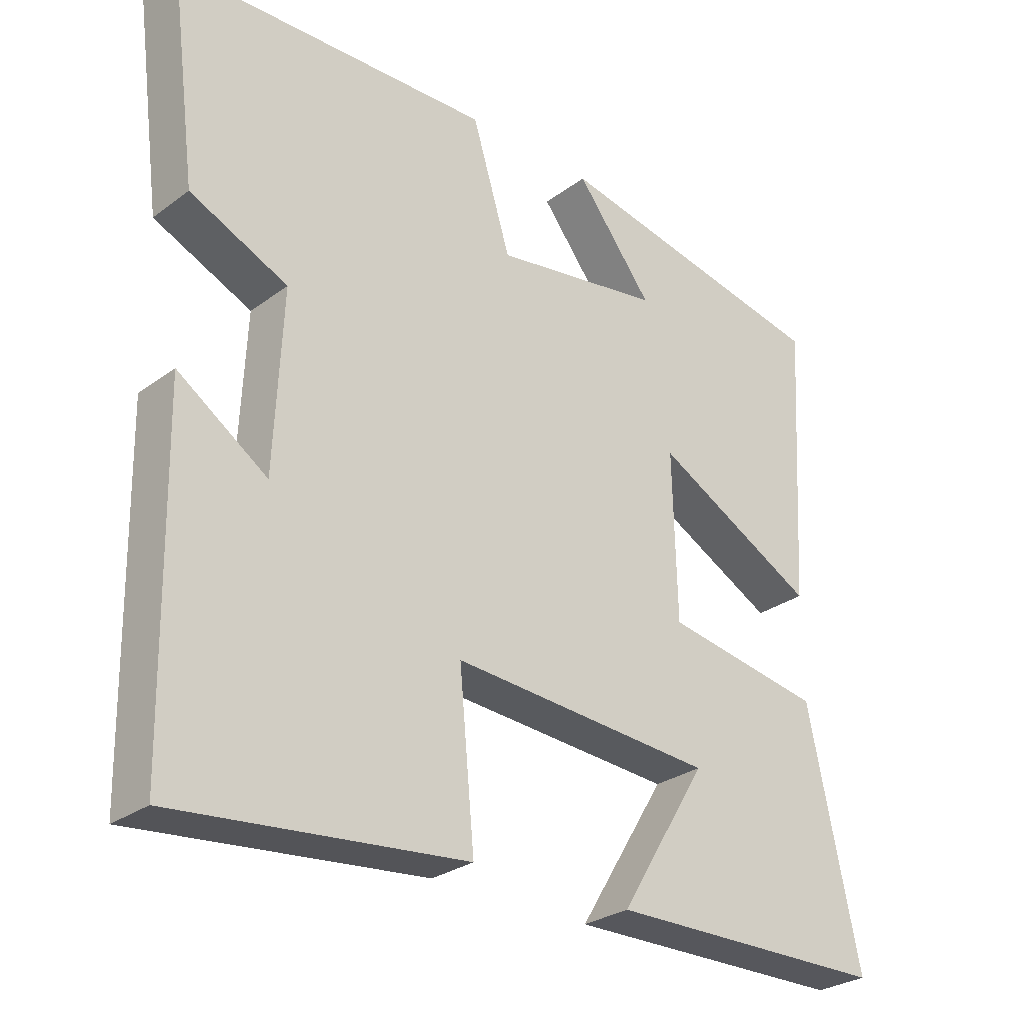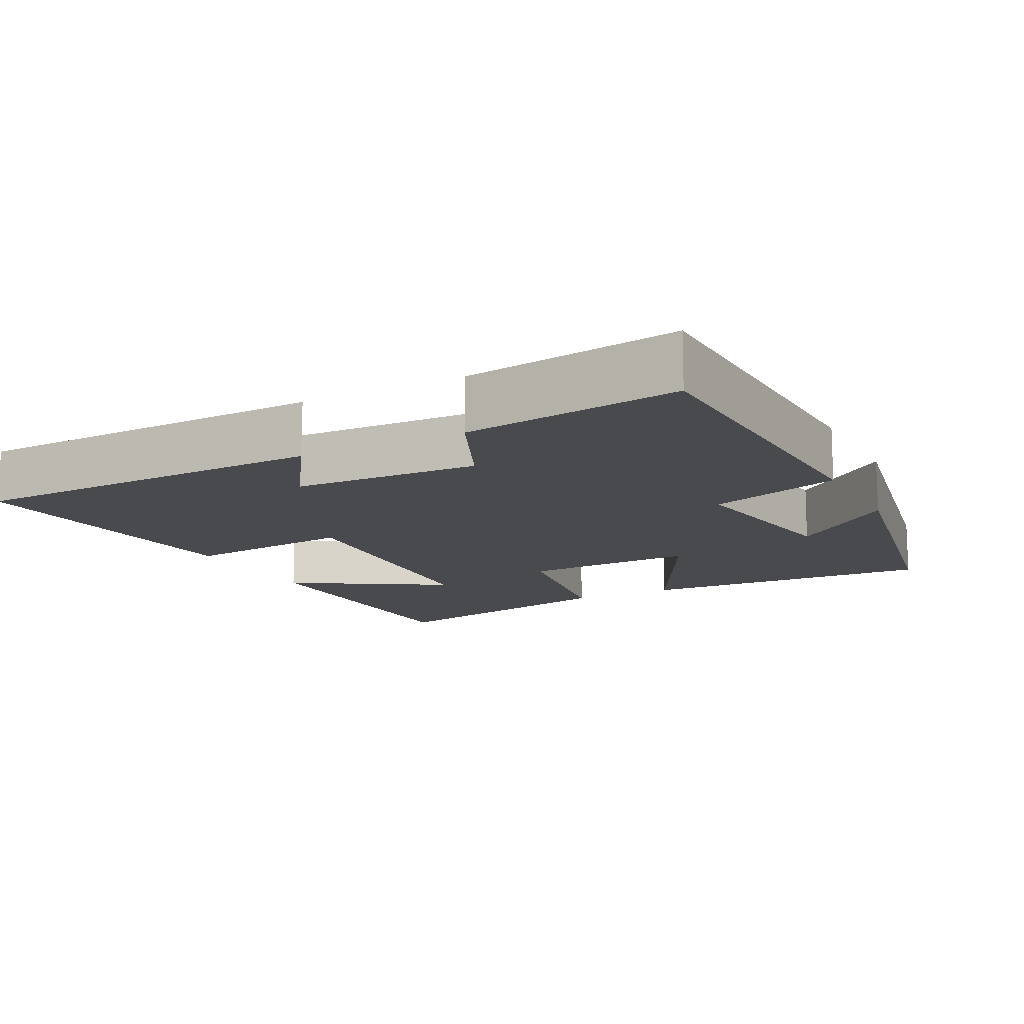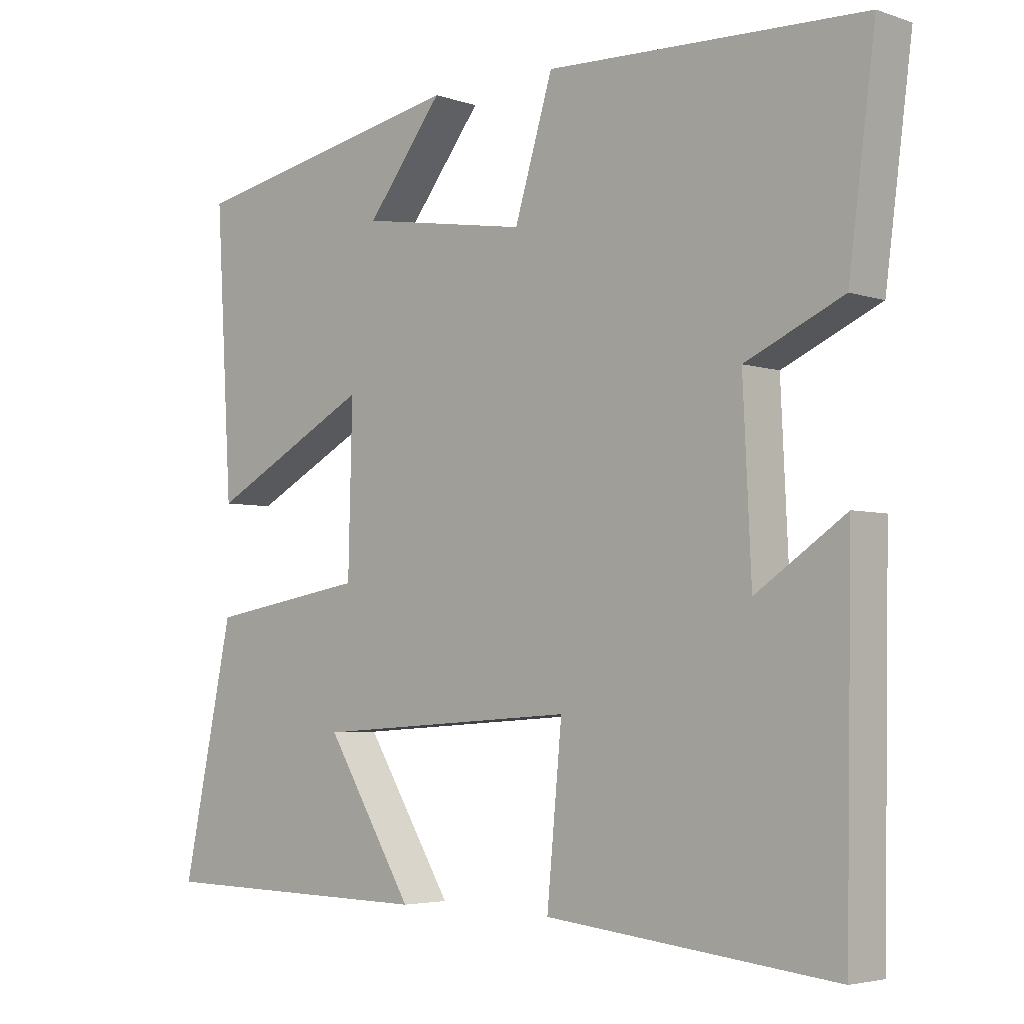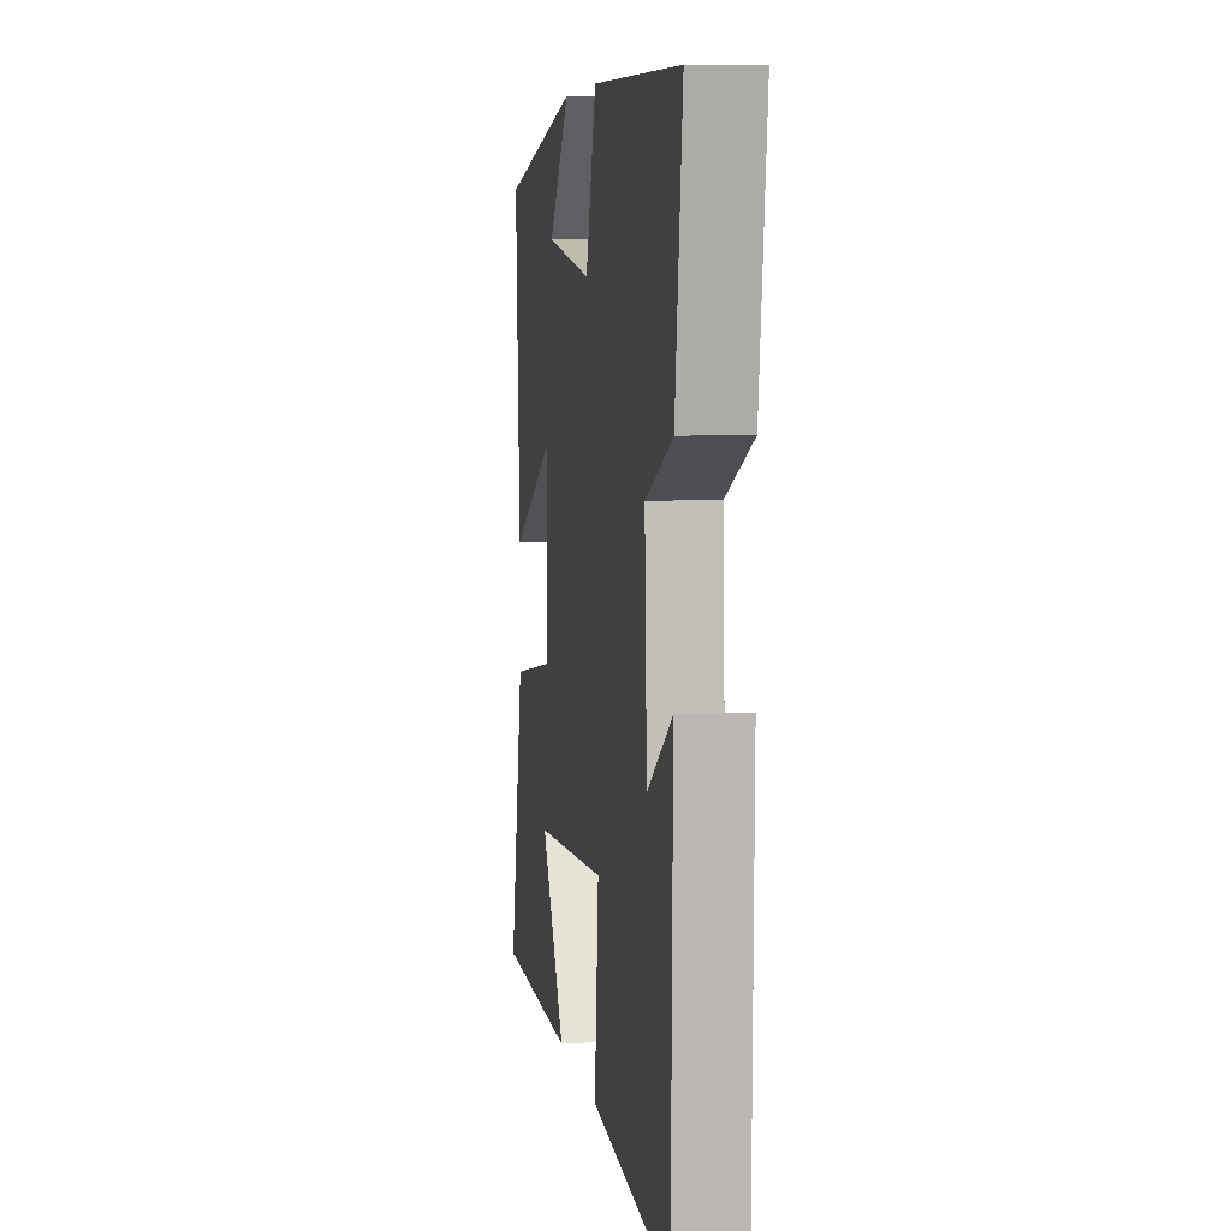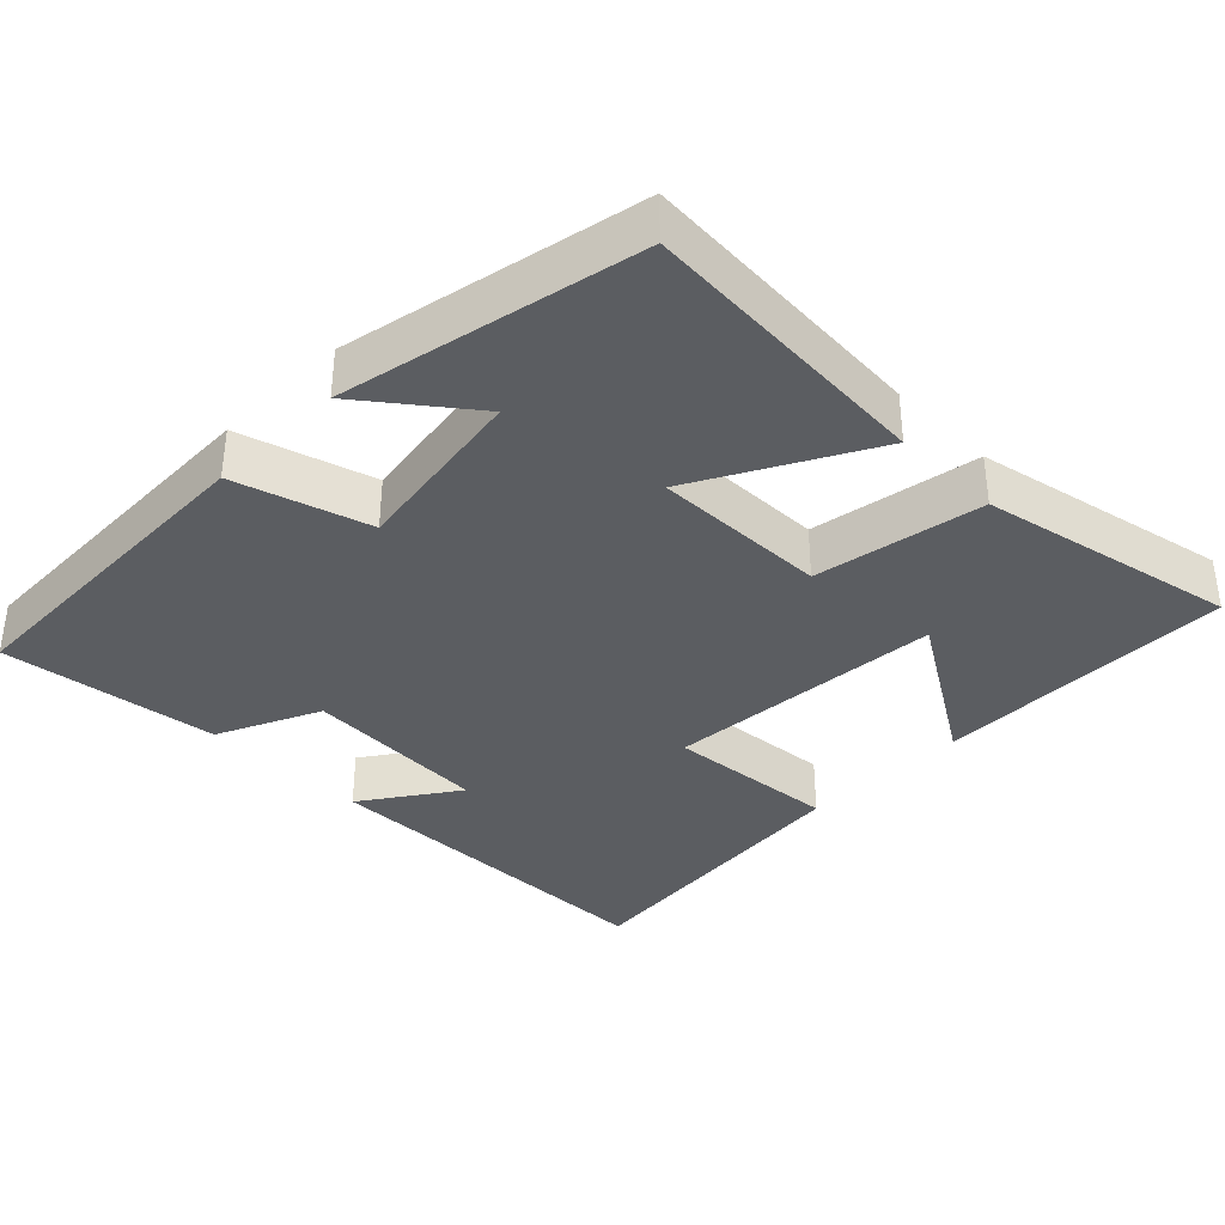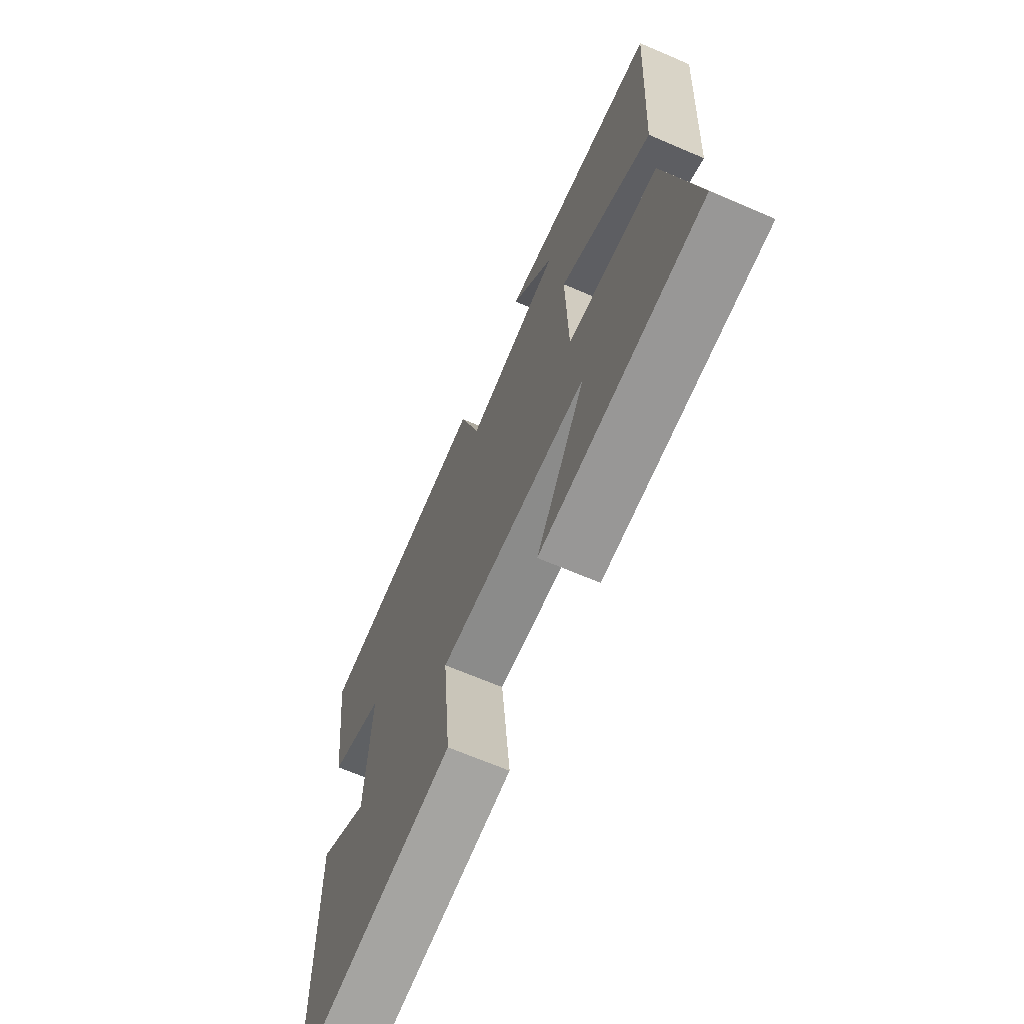
<metadata>
{"format":"obj","ext":"obj","renderer":"f3d","projection":"perspective","resolution":1024,"background":"white","views":[{"elev":-28.2,"azim":-42.1,"up":"+Z"},{"elev":-13.4,"azim":-62.4,"up":"+Y"},{"elev":-4.1,"azim":-137.4,"up":"+Z"},{"elev":6.4,"azim":-99.2,"up":"+Z"},{"elev":-36.1,"azim":44.9,"up":"+Y"},{"elev":-67.5,"azim":66.8,"up":"+Z"}]}
</metadata>
<code>
v 0.524 0.07 0.419
v 0.5 0.07 0.011
v 0.262 0.07 0.138
v 0.268 0.07 -0.102
v 0.5 0.07 -0.141
v 0.575 0.07 -0.494
v 0.164 0.07 -0.5
v 0.292 0.07 -0.291
v -0.092 0.07 -0.265
v -0.07 0.07 -0.5
v -0.491 0.07 -0.544
v -0.5 0.07 -0.047
v -0.37 0.07 -0.135
v -0.358 0.07 0.121
v -0.5 0.07 0.185
v -0.539 0.07 0.484
v -0.077 0.07 0.5
v -0.021 0.07 0.317
v 0.225 0.07 0.357
v 0.113 0.07 0.5
v 0.524 0 0.419
v 0.5 0 0.011
v 0.262 0 0.138
v 0.268 0 -0.102
v 0.5 0 -0.141
v 0.575 0 -0.494
v 0.164 0 -0.5
v 0.292 0 -0.291
v -0.092 0 -0.265
v -0.07 0 -0.5
v -0.491 0 -0.544
v -0.5 0 -0.047
v -0.37 0 -0.135
v -0.358 0 0.121
v -0.5 0 0.185
v -0.539 0 0.484
v -0.077 0 0.5
v -0.021 0 0.317
v 0.225 0 0.357
v 0.113 0 0.5
f 19 20 1 2
f 18 19 2 3
f 15 16 17 18
f 14 15 18 3
f 13 14 3 4
f 10 11 12 13
f 9 10 13
f 8 9 13 4
f 5 6 7 8
f 4 5 8
f 22 21 40 39
f 23 22 39 38
f 38 37 36 35
f 23 38 35 34
f 24 23 34 33
f 33 32 31 30
f 33 30 29
f 24 33 29 28
f 28 27 26 25
f 28 25 24
f 1 21 22 2
f 2 22 23 3
f 3 23 24 4
f 4 24 25 5
f 5 25 26 6
f 6 26 27 7
f 7 27 28 8
f 8 28 29 9
f 9 29 30 10
f 10 30 31 11
f 11 31 32 12
f 12 32 33 13
f 13 33 34 14
f 14 34 35 15
f 15 35 36 16
f 16 36 37 17
f 17 37 38 18
f 18 38 39 19
f 19 39 40 20
f 20 40 21 1

</code>
